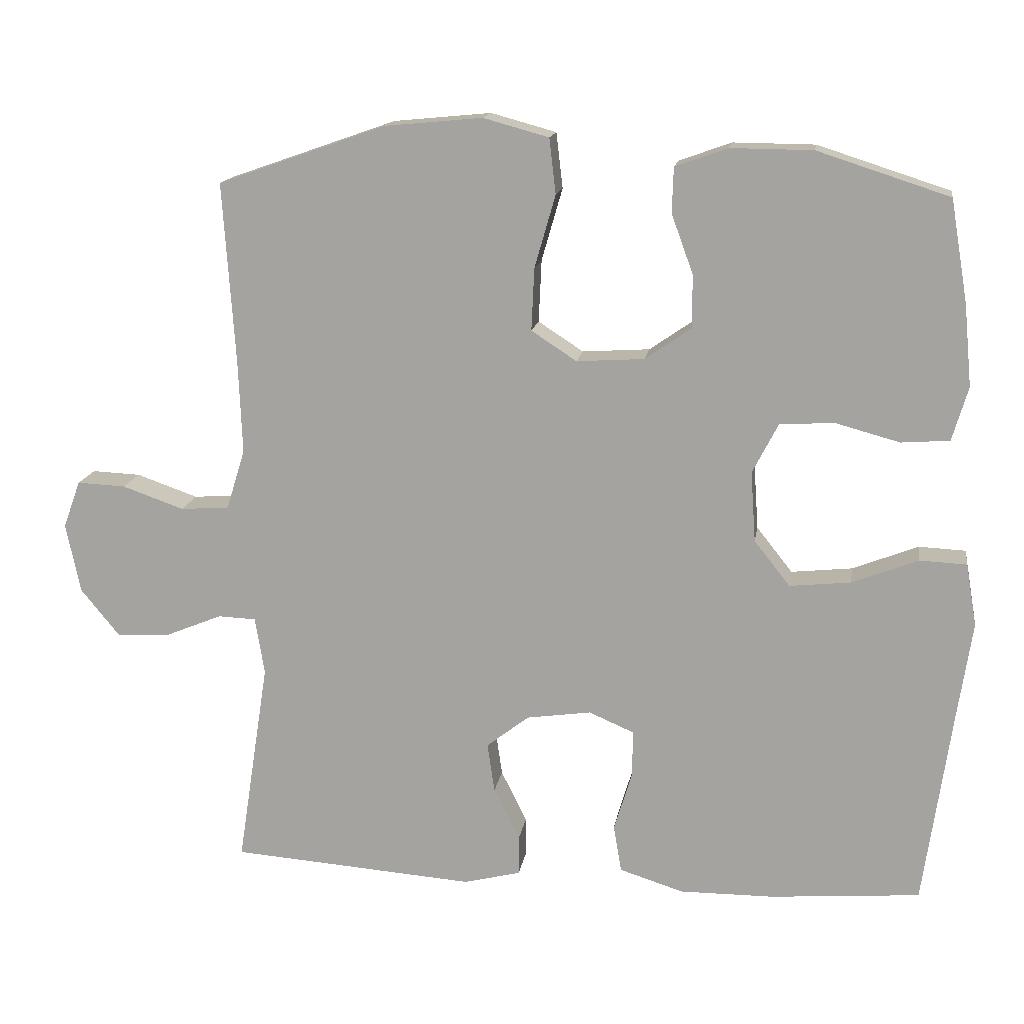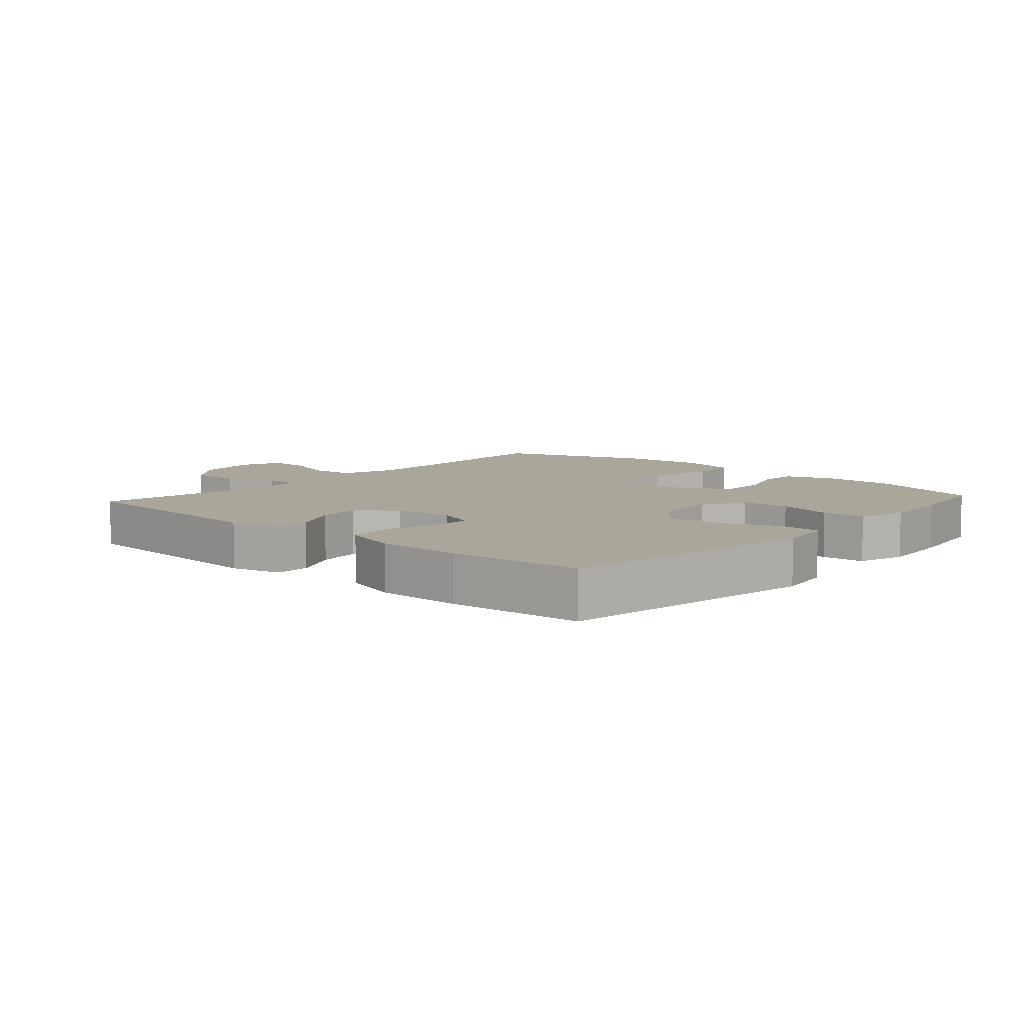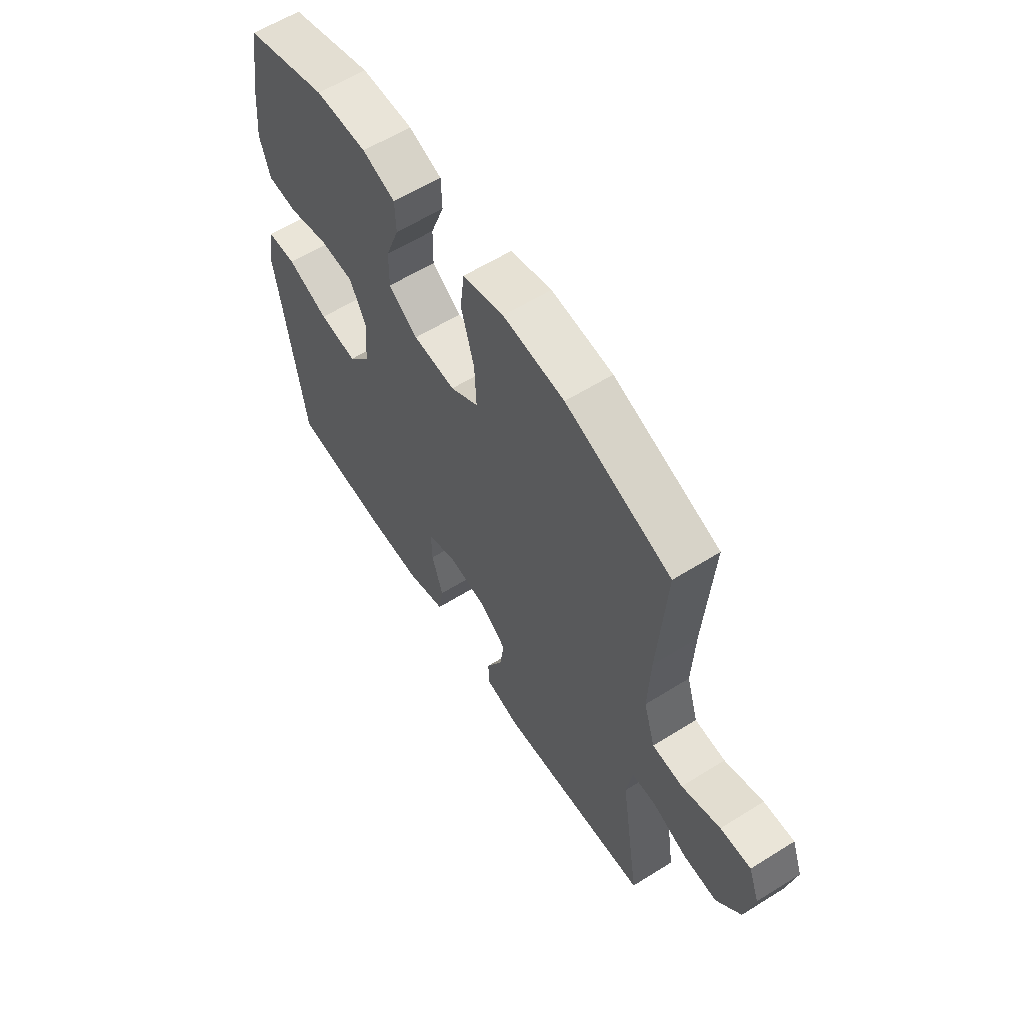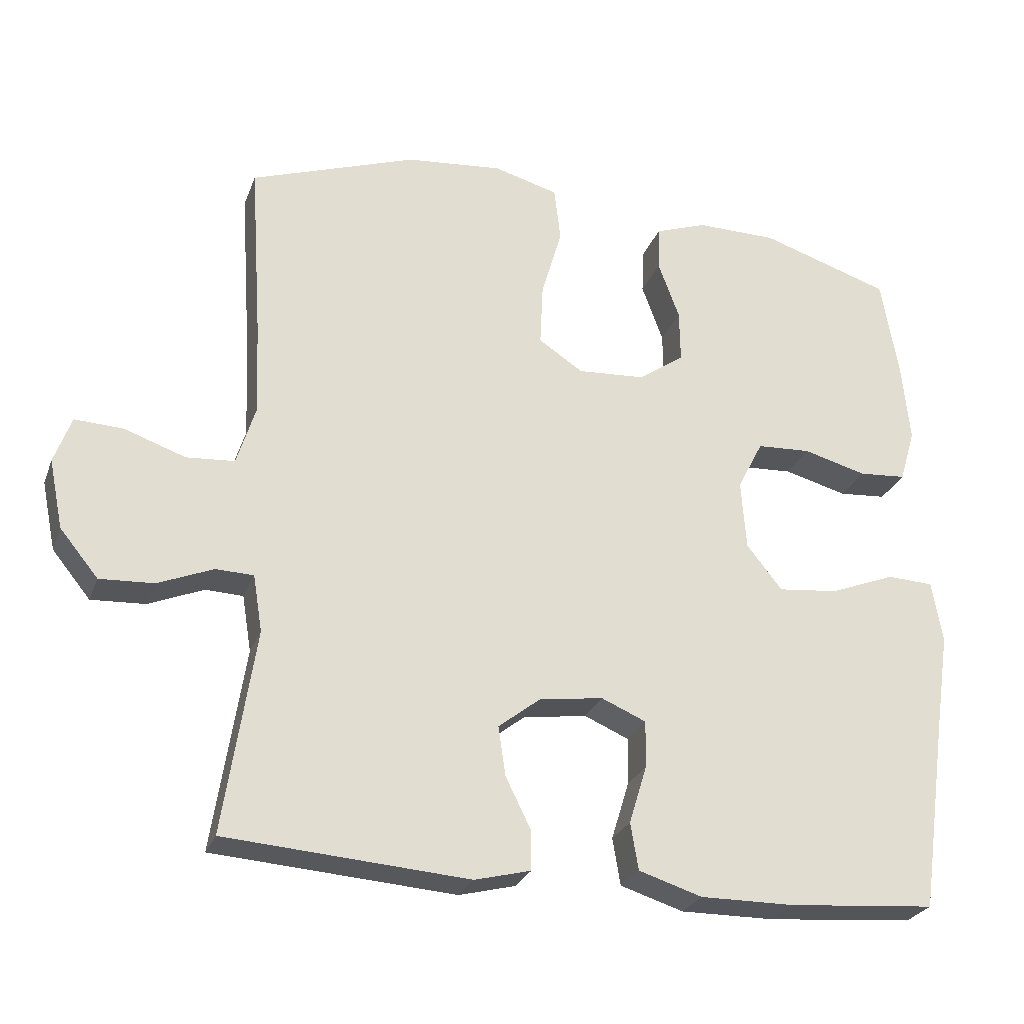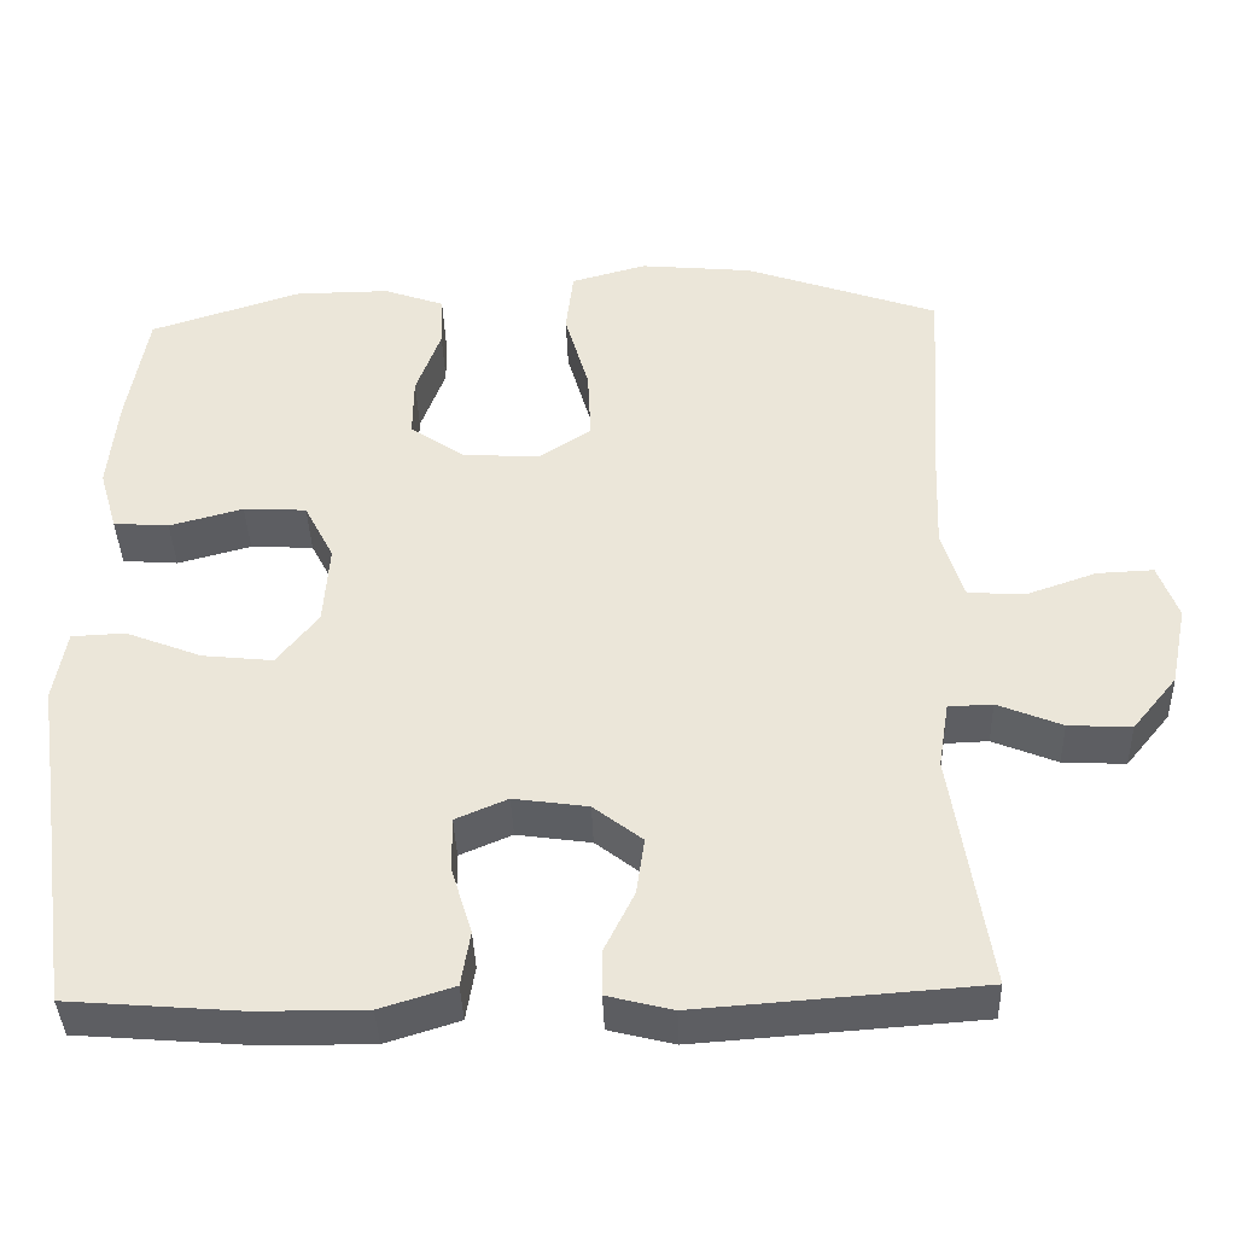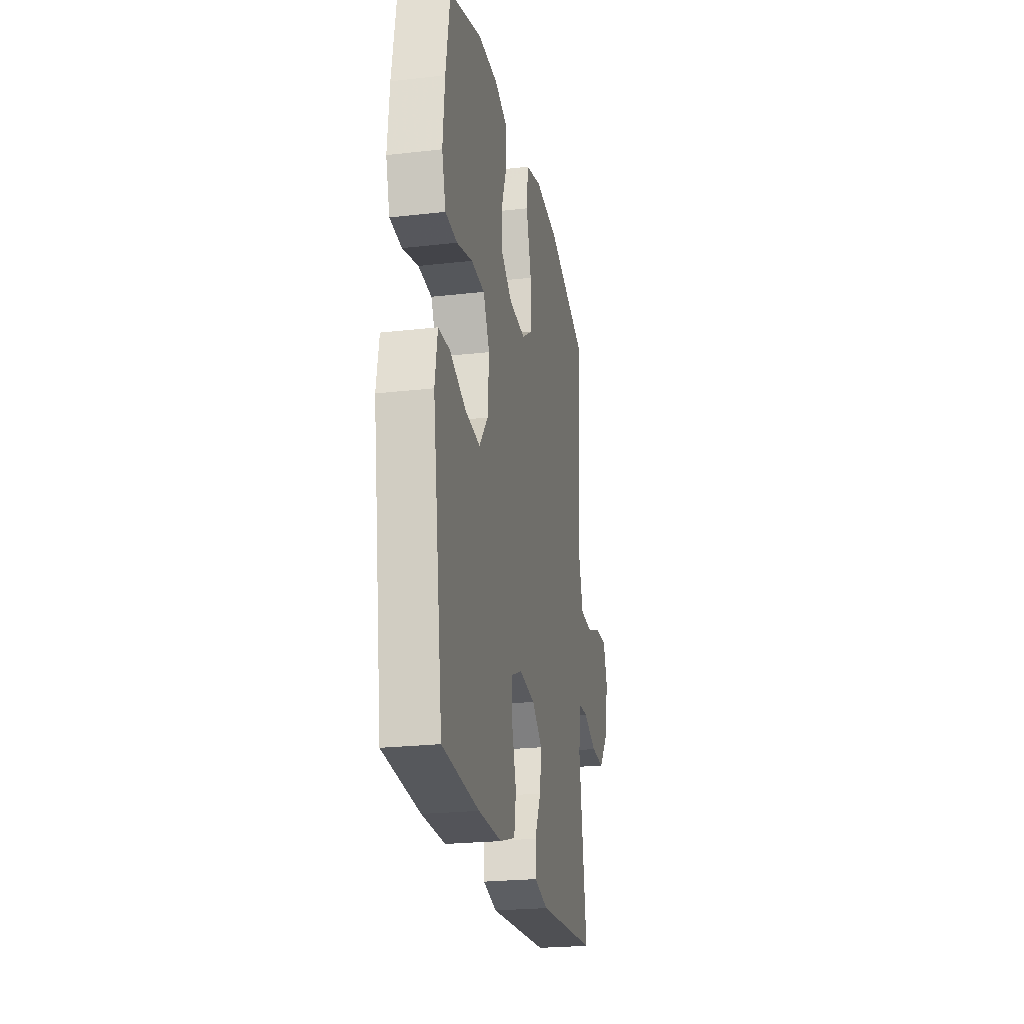
<metadata>
{"format":"obj","ext":"obj","renderer":"f3d","projection":"perspective","resolution":1024,"background":"white","views":[{"elev":15.1,"azim":-171.1,"up":"+Z"},{"elev":7.8,"azim":-138.1,"up":"+Y"},{"elev":60.1,"azim":57.4,"up":"+Z"},{"elev":-26.4,"azim":162.2,"up":"+Z"},{"elev":-39.2,"azim":1.9,"up":"+Z"},{"elev":-23.4,"azim":-79.1,"up":"+Z"}]}
</metadata>
<code>
v -0.5 0.07 0.5
v -0.317 0.07 0.559
v -0.203 0.07 0.56
v -0.13 0.07 0.534
v -0.128 0.07 0.471
v -0.158 0.07 0.389
v -0.159 0.07 0.315
v -0.094 0.07 0.27
v 0 0.07 0.264
v 0.063 0.07 0.305
v 0.059 0.07 0.392
v 0.03 0.07 0.493
v 0.039 0.07 0.57
v 0.13 0.07 0.595
v 0.266 0.07 0.582
v 0.5 0.07 0.5
v 0.483 0.07 0.245
v 0.478 0.07 0.118
v 0.504 0.07 0.034
v 0.572 0.07 0.029
v 0.658 0.07 0.059
v 0.726 0.07 0.062
v 0.75 0.07 -0.004
v 0.73 0.07 -0.101
v 0.676 0.07 -0.167
v 0.6 0.07 -0.163
v 0.522 0.07 -0.131
v 0.469 0.07 -0.133
v 0.456 0.07 -0.213
v 0.5 0.07 -0.5
v 0.159 0.07 -0.525
v 0.08 0.07 -0.505
v 0.08 0.07 -0.45
v 0.116 0.07 -0.377
v 0.126 0.07 -0.308
v 0.067 0.07 -0.262
v -0.023 0.07 -0.249
v -0.086 0.07 -0.276
v -0.085 0.07 -0.342
v -0.06 0.07 -0.424
v -0.071 0.07 -0.49
v -0.16 0.07 -0.518
v -0.292 0.07 -0.517
v -0.5 0.07 -0.5
v -0.539 0.07 -0.225
v -0.559 0.07 -0.091
v -0.544 0.07 -0.004
v -0.479 0.07 -0.001
v -0.387 0.07 -0.037
v -0.302 0.07 -0.046
v -0.252 0.07 0.017
v -0.245 0.07 0.115
v -0.281 0.07 0.185
v -0.357 0.07 0.189
v -0.446 0.07 0.165
v -0.513 0.07 0.17
v -0.535 0.07 0.245
v -0.524 0.07 0.359
v -0.5 0 0.5
v -0.317 0 0.559
v -0.203 0 0.56
v -0.13 0 0.534
v -0.128 0 0.471
v -0.158 0 0.389
v -0.159 0 0.315
v -0.094 0 0.27
v 0 0 0.264
v 0.063 0 0.305
v 0.059 0 0.392
v 0.03 0 0.493
v 0.039 0 0.57
v 0.13 0 0.595
v 0.266 0 0.582
v 0.5 0 0.5
v 0.483 0 0.245
v 0.478 0 0.118
v 0.504 0 0.034
v 0.572 0 0.029
v 0.658 0 0.059
v 0.726 0 0.062
v 0.75 0 -0.004
v 0.73 0 -0.101
v 0.676 0 -0.167
v 0.6 0 -0.163
v 0.522 0 -0.131
v 0.469 0 -0.133
v 0.456 0 -0.213
v 0.5 0 -0.5
v 0.159 0 -0.525
v 0.08 0 -0.505
v 0.08 0 -0.45
v 0.116 0 -0.377
v 0.126 0 -0.308
v 0.067 0 -0.262
v -0.023 0 -0.249
v -0.086 0 -0.276
v -0.085 0 -0.342
v -0.06 0 -0.424
v -0.071 0 -0.49
v -0.16 0 -0.518
v -0.292 0 -0.517
v -0.5 0 -0.5
v -0.539 0 -0.225
v -0.559 0 -0.091
v -0.544 0 -0.004
v -0.479 0 -0.001
v -0.387 0 -0.037
v -0.302 0 -0.046
v -0.252 0 0.017
v -0.245 0 0.115
v -0.281 0 0.185
v -0.357 0 0.189
v -0.446 0 0.165
v -0.513 0 0.17
v -0.535 0 0.245
v -0.524 0 0.359
f 4 5 6
f 3 4 6
f 2 3 6
f 1 2 6
f 58 1 6
f 57 58 6
f 56 57 6
f 55 56 6
f 54 55 6
f 53 54 6 7
f 52 53 7 8
f 51 52 8 9
f 50 51 9 10
f 47 48 49
f 46 47 49
f 45 46 49
f 45 49 50
f 44 45 50
f 43 44 50
f 42 43 50
f 41 42 50
f 40 41 50
f 39 40 50
f 38 39 50
f 37 38 50 10
f 32 33 34
f 31 32 34
f 30 31 34
f 29 30 34
f 28 29 34 35
f 25 26 27
f 24 25 27
f 23 24 27
f 22 23 27
f 21 22 27
f 20 21 27
f 19 20 27 28
f 28 35 36
f 19 28 36
f 18 19 36
f 15 16 17
f 14 15 17
f 13 14 17
f 12 13 17
f 11 12 17
f 10 11 17 18
f 10 18 36 37
f 64 63 62
f 64 62 61
f 64 61 60
f 64 60 59
f 64 59 116
f 64 116 115
f 64 115 114
f 64 114 113
f 64 113 112
f 65 64 112 111
f 66 65 111 110
f 67 66 110 109
f 68 67 109 108
f 107 106 105
f 107 105 104
f 107 104 103
f 108 107 103
f 108 103 102
f 108 102 101
f 108 101 100
f 108 100 99
f 108 99 98
f 108 98 97
f 108 97 96
f 68 108 96 95
f 92 91 90
f 92 90 89
f 92 89 88
f 92 88 87
f 93 92 87 86
f 85 84 83
f 85 83 82
f 85 82 81
f 85 81 80
f 85 80 79
f 85 79 78
f 86 85 78 77
f 94 93 86
f 94 86 77
f 94 77 76
f 75 74 73
f 75 73 72
f 75 72 71
f 75 71 70
f 75 70 69
f 76 75 69 68
f 95 94 76 68
f 1 59 60 2
f 2 60 61 3
f 3 61 62 4
f 4 62 63 5
f 5 63 64 6
f 6 64 65 7
f 7 65 66 8
f 8 66 67 9
f 9 67 68 10
f 10 68 69 11
f 11 69 70 12
f 12 70 71 13
f 13 71 72 14
f 14 72 73 15
f 15 73 74 16
f 16 74 75 17
f 17 75 76 18
f 18 76 77 19
f 19 77 78 20
f 20 78 79 21
f 21 79 80 22
f 22 80 81 23
f 23 81 82 24
f 24 82 83 25
f 25 83 84 26
f 26 84 85 27
f 27 85 86 28
f 28 86 87 29
f 29 87 88 30
f 30 88 89 31
f 31 89 90 32
f 32 90 91 33
f 33 91 92 34
f 34 92 93 35
f 35 93 94 36
f 36 94 95 37
f 37 95 96 38
f 38 96 97 39
f 39 97 98 40
f 40 98 99 41
f 41 99 100 42
f 42 100 101 43
f 43 101 102 44
f 44 102 103 45
f 45 103 104 46
f 46 104 105 47
f 47 105 106 48
f 48 106 107 49
f 49 107 108 50
f 50 108 109 51
f 51 109 110 52
f 52 110 111 53
f 53 111 112 54
f 54 112 113 55
f 55 113 114 56
f 56 114 115 57
f 57 115 116 58
f 58 116 59 1

</code>
